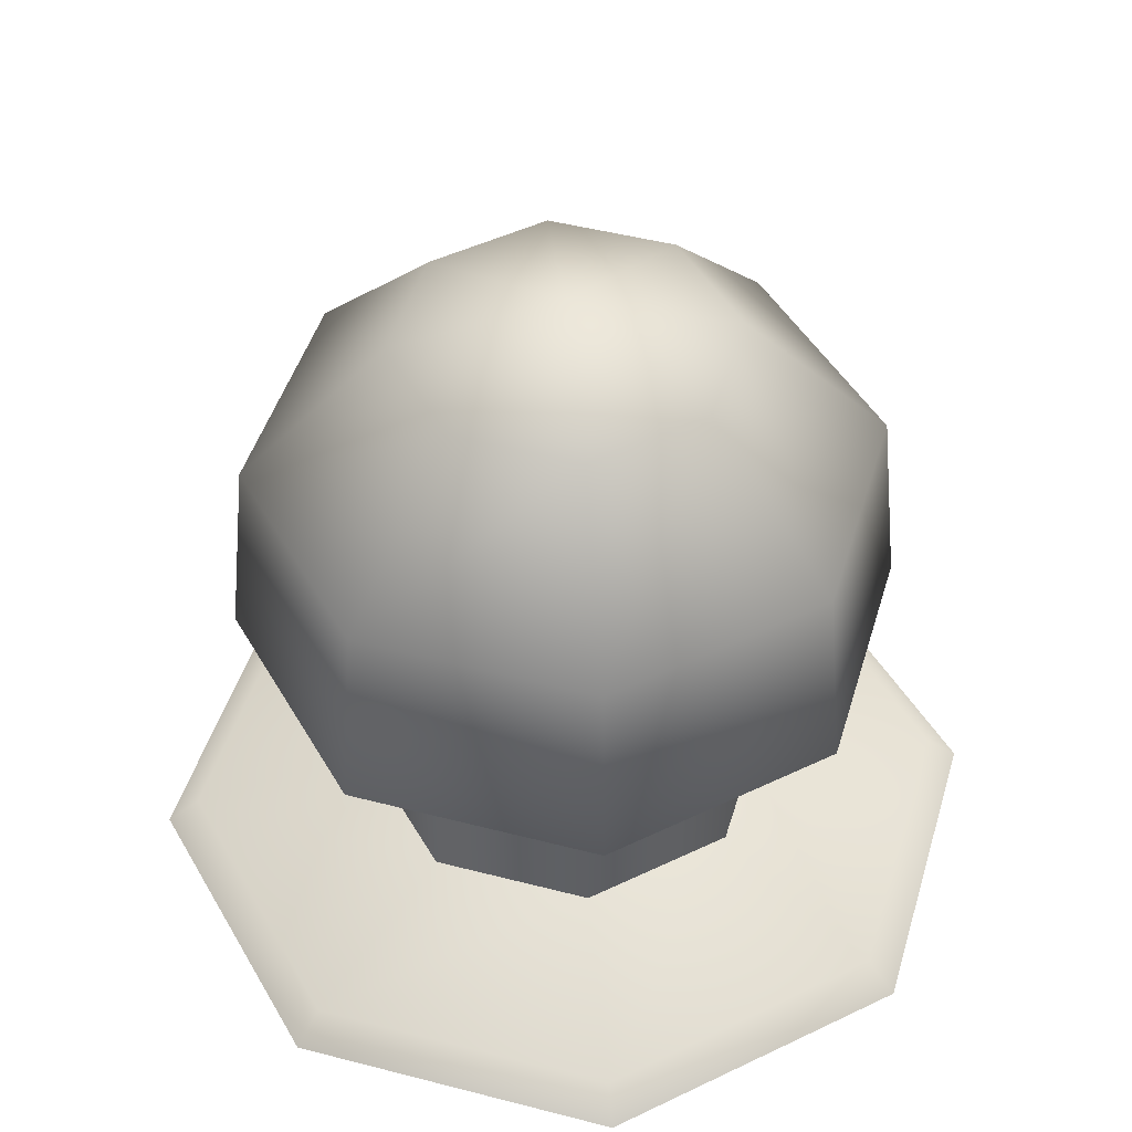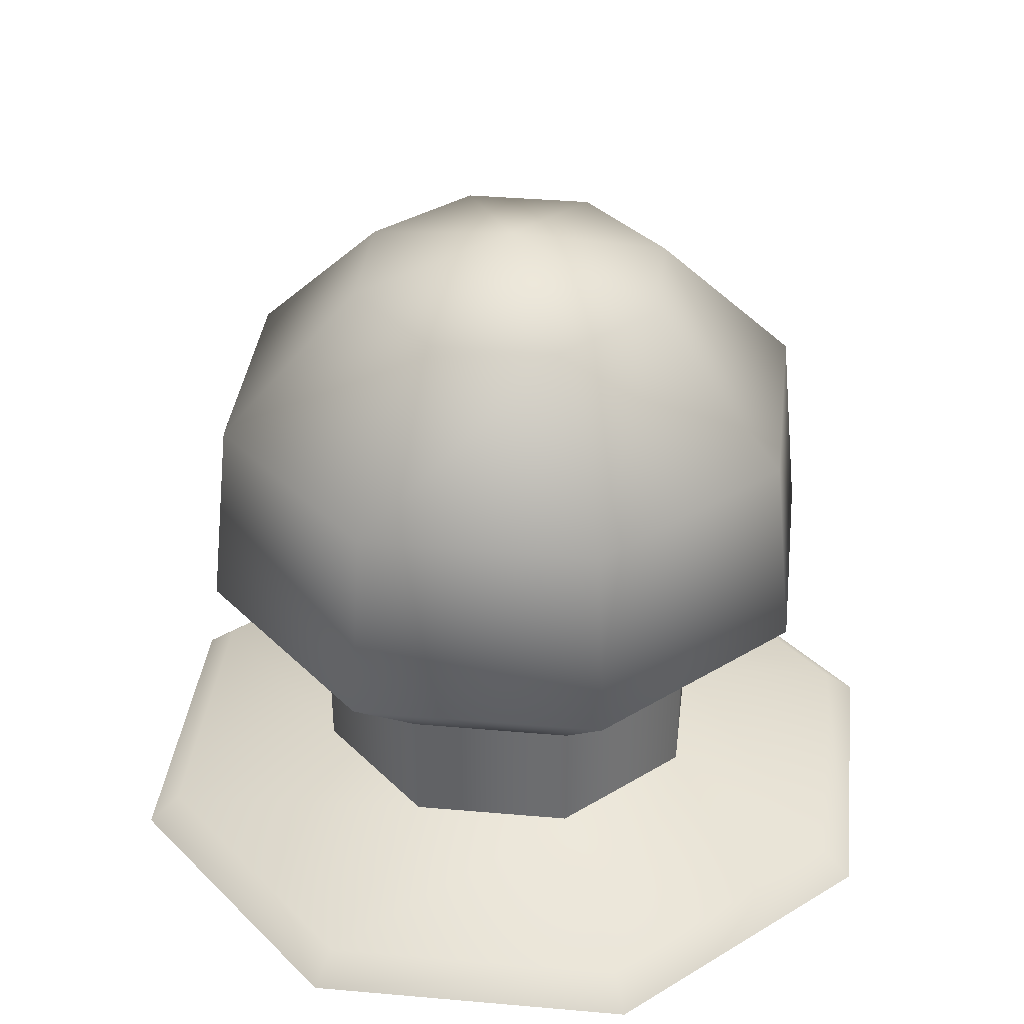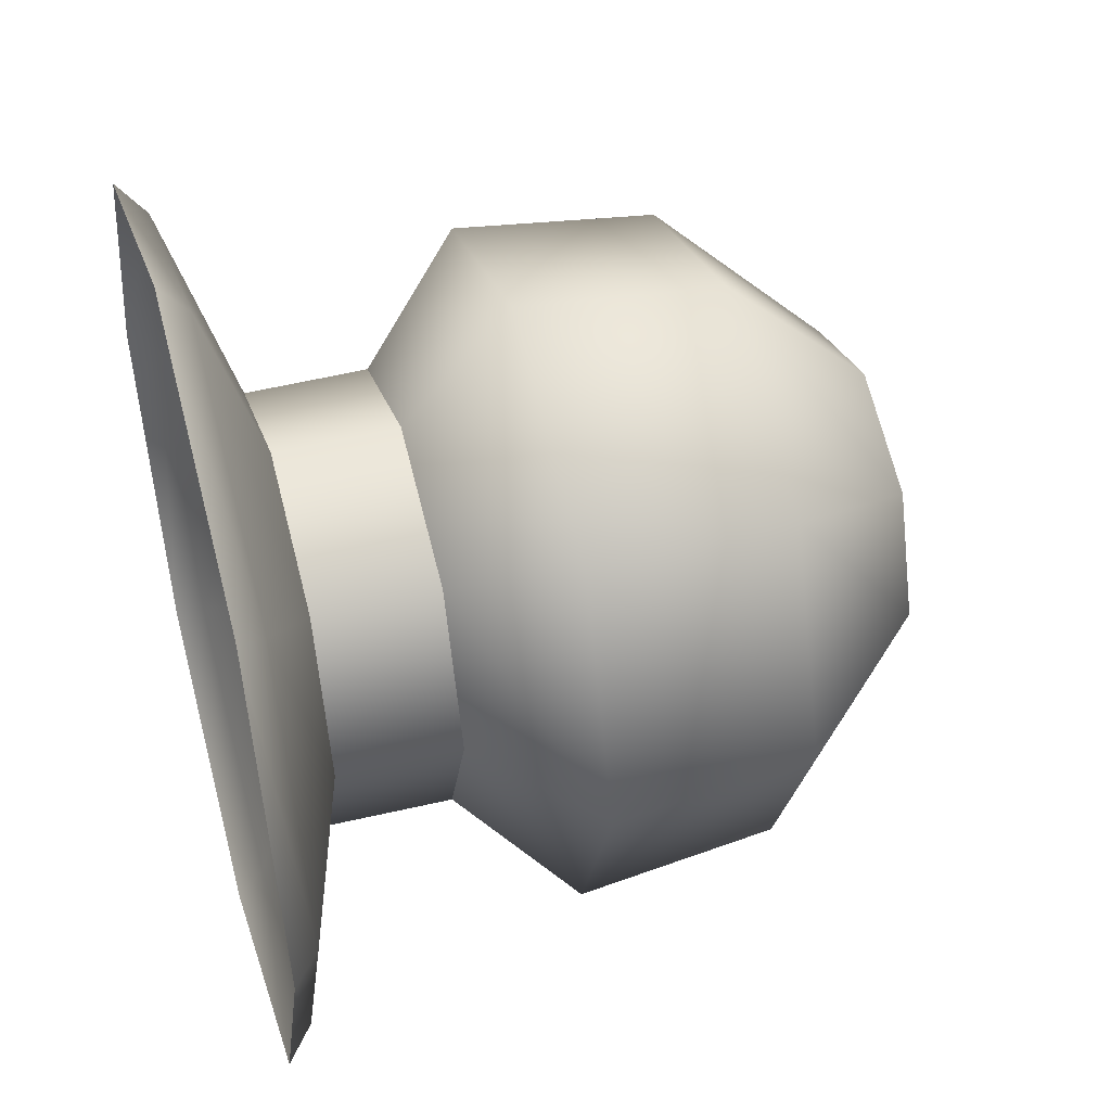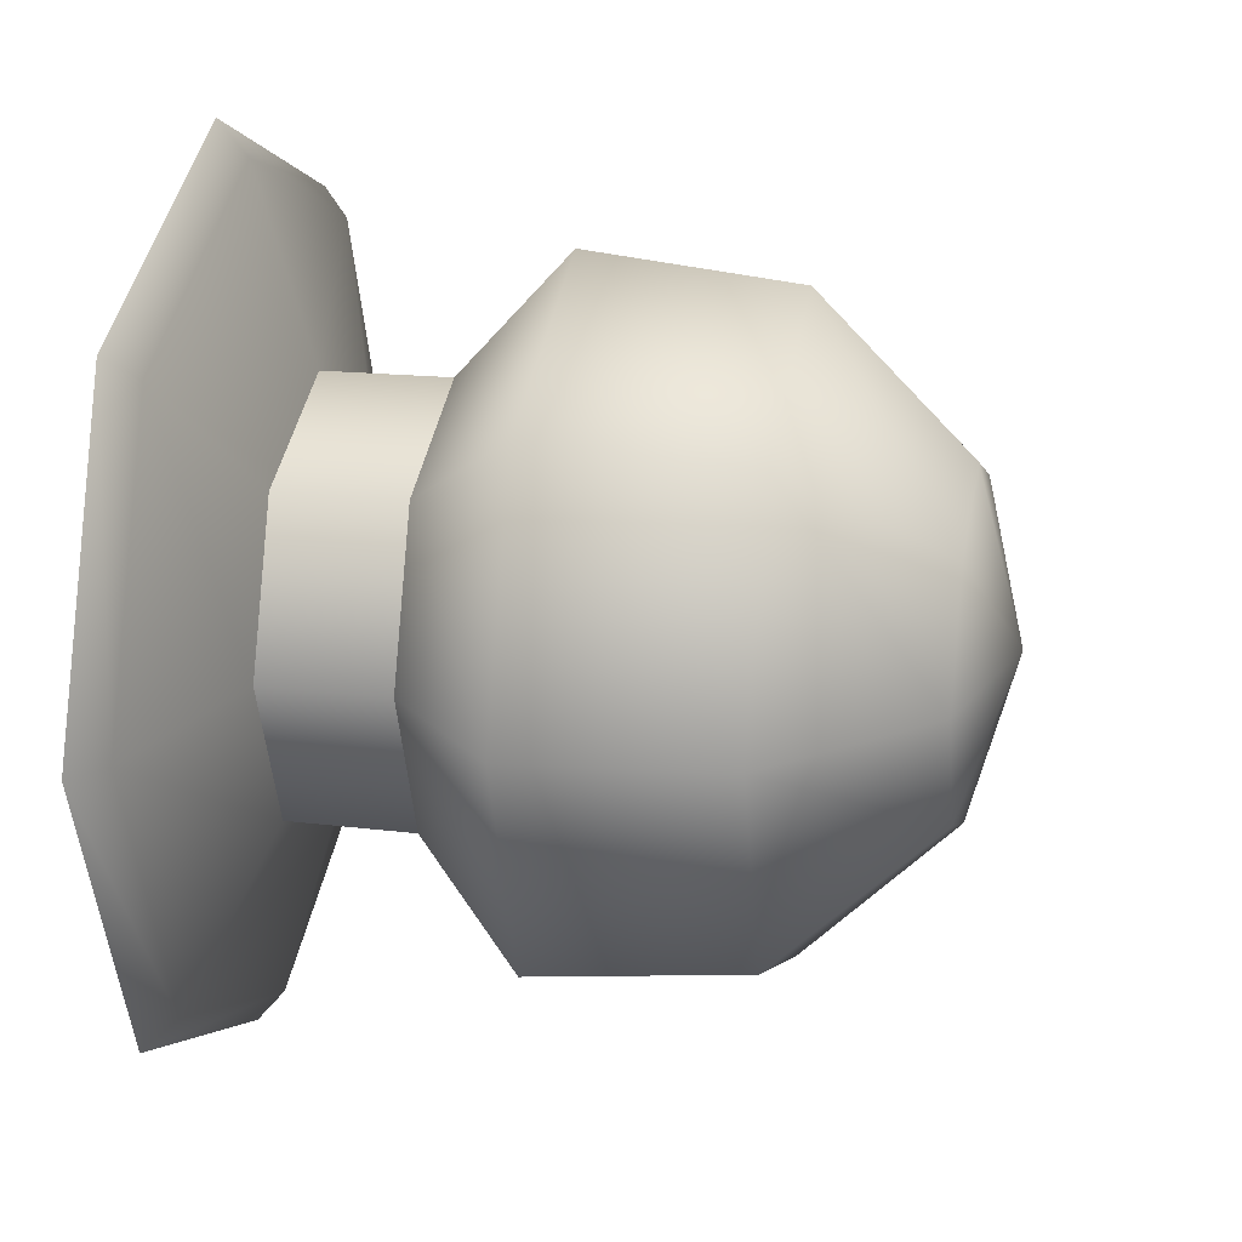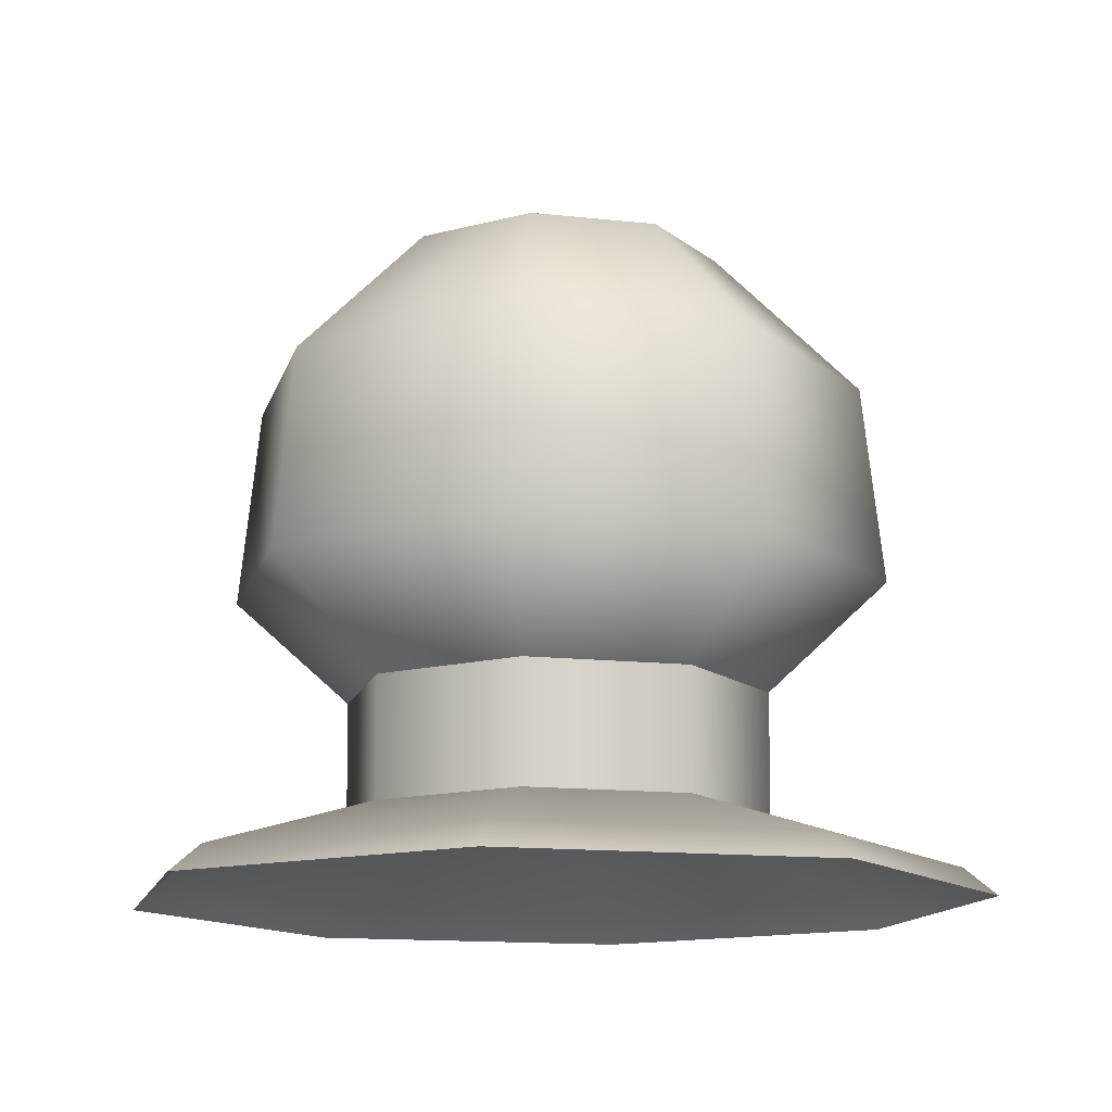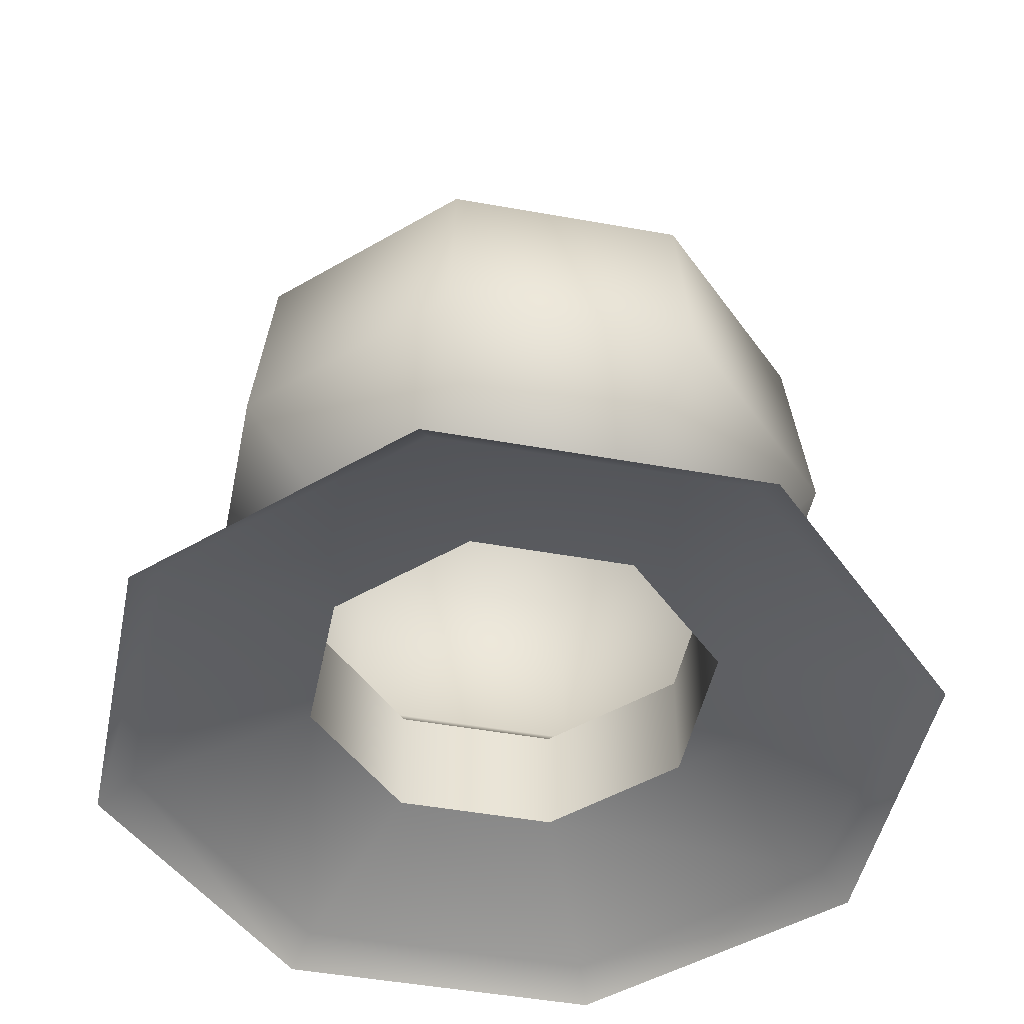
<metadata>
{"format":"obj","ext":"obj","renderer":"f3d","projection":"perspective","resolution":1024,"background":"white","views":[{"elev":46.9,"azim":173.9,"up":"+Z"},{"elev":36.1,"azim":-60.9,"up":"+Z"},{"elev":46.7,"azim":-105.6,"up":"+Y"},{"elev":20.6,"azim":-78.3,"up":"+Y"},{"elev":-13.7,"azim":-126.5,"up":"+Z"},{"elev":-47.4,"azim":-79.0,"up":"+Z"}]}
</metadata>
<code>
v 59.15 140.3 0.5317
v 56.79 141.2 0.5317
v 54.42 140.3 0.5317
v 53.45 137.9 0.5317
v 54.42 135.5 0.5317
v 56.79 134.6 0.5317
v 59.15 135.5 0.5317
v 60.13 137.9 0.5317
v 60.47 141.6 2.22
v 56.79 143.1 2.22
v 53.11 141.6 2.22
v 51.58 137.9 2.22
v 53.11 134.2 2.22
v 56.79 132.7 2.22
v 60.47 134.2 2.22
v 62 137.9 2.22
v 60.23 141.3 5.372
v 56.79 142.8 5.372
v 53.35 141.3 5.372
v 51.92 137.9 5.372
v 53.35 134.5 5.372
v 56.79 133 5.372
v 60.23 134.5 5.372
v 61.66 137.9 5.372
v 58.63 139.7 7.647
v 56.79 140.5 7.647
v 54.95 139.7 7.647
v 54.18 137.9 7.647
v 54.95 136.1 7.647
v 56.79 135.3 7.647
v 58.63 136.1 7.647
v 59.39 137.9 7.647
v 56.79 137.9 8.345
v 59.14 140.3 -1.372
v 60.12 137.9 -1.372
v 59.14 135.6 -1.372
v 56.79 134.6 -1.372
v 54.43 135.6 -1.372
v 53.46 137.9 -1.372
v 54.43 140.3 -1.372
v 56.79 141.2 -1.372
v 61.56 142.7 -2.679
v 56.79 144.7 -2.679
v 56.79 144.1 -2.241
v 61.19 142.3 -2.241
v 52.02 142.7 -2.679
v 52.39 142.3 -2.241
v 50.04 137.9 -2.679
v 50.56 137.9 -2.241
v 52.02 133.1 -2.679
v 52.39 133.5 -2.241
v 56.79 131.2 -2.679
v 56.79 131.7 -2.241
v 61.56 133.1 -2.679
v 61.19 133.5 -2.241
v 63.54 137.9 -2.679
v 63.01 137.9 -2.241
f 1 2 10 9
f 2 3 11 10
f 3 4 12 11
f 4 5 13 12
f 5 6 14 13
f 6 7 15 14
f 7 8 16 15
f 8 1 9 16
f 9 10 18 17
f 10 11 19 18
f 11 12 20 19
f 12 13 21 20
f 13 14 22 21
f 14 15 23 22
f 15 16 24 23
f 16 9 17 24
f 17 18 26 25
f 18 19 27 26
f 19 20 28 27
f 20 21 29 28
f 21 22 30 29
f 22 23 31 30
f 23 24 32 31
f 24 17 25 32
f 25 26 33
f 26 27 33
f 27 28 33
f 28 29 33
f 29 30 33
f 30 31 33
f 31 32 33
f 32 25 33
f 42 43 44 45
f 43 46 47 44
f 46 48 49 47
f 48 50 51 49
f 50 52 53 51
f 52 54 55 53
f 54 56 57 55
f 56 42 45 57
f 8 35 34 1
f 7 36 35 8
f 6 37 36 7
f 5 38 37 6
f 4 39 38 5
f 3 40 39 4
f 2 41 40 3
f 1 34 41 2
f 41 34 45 44
f 40 41 44 47
f 39 40 47 49
f 38 39 49 51
f 37 38 51 53
f 36 37 53 55
f 35 36 55 57
f 34 35 57 45

</code>
